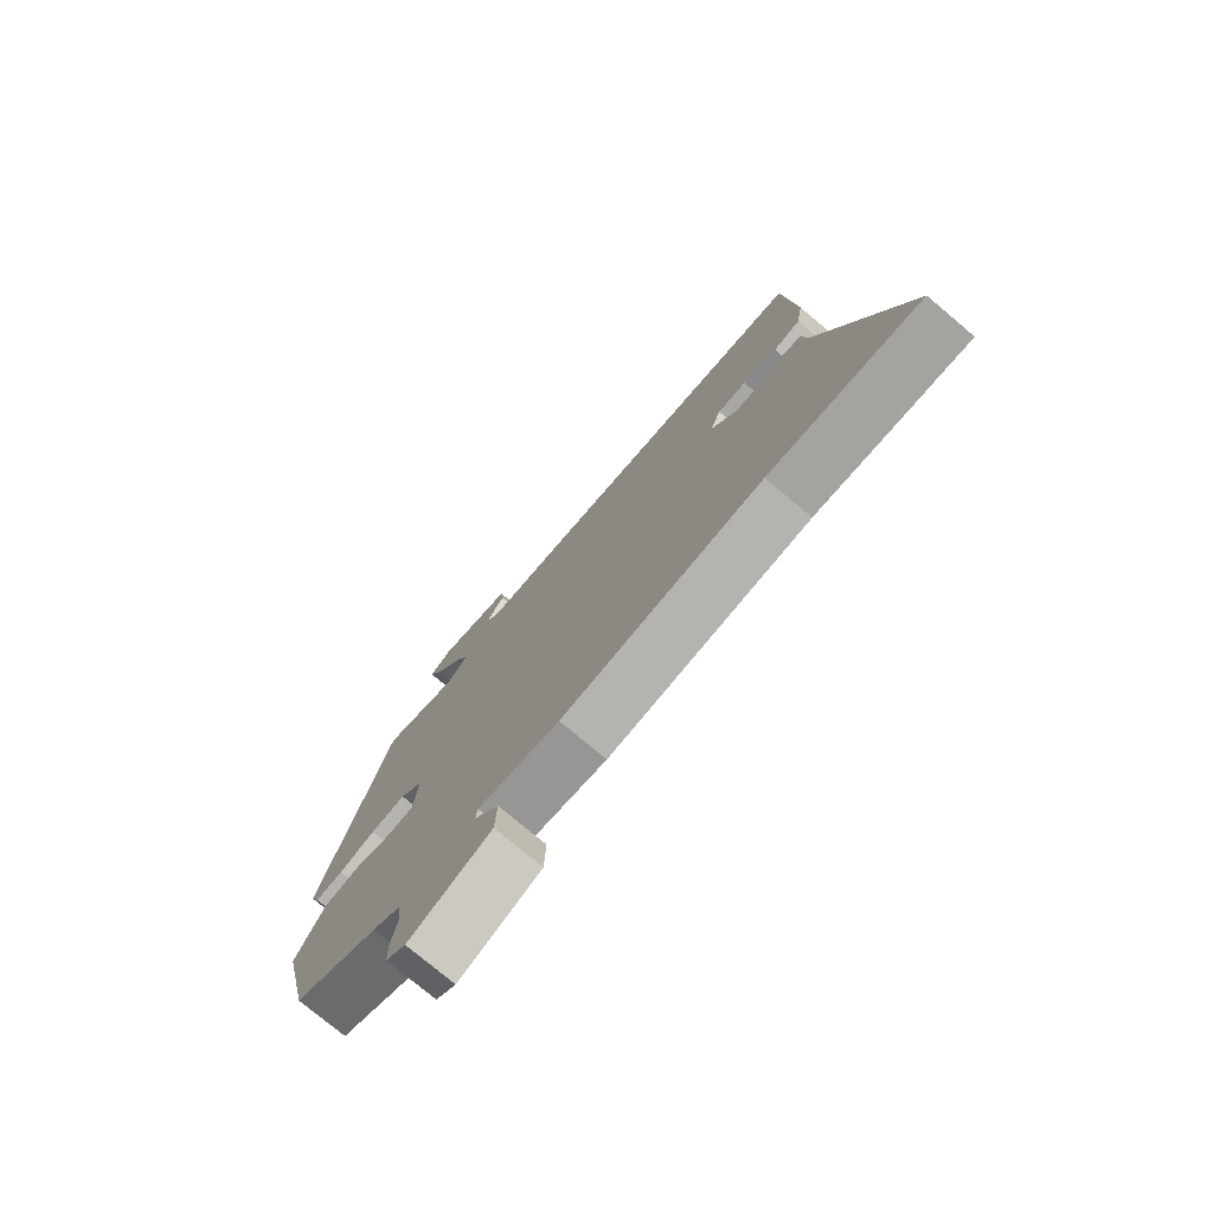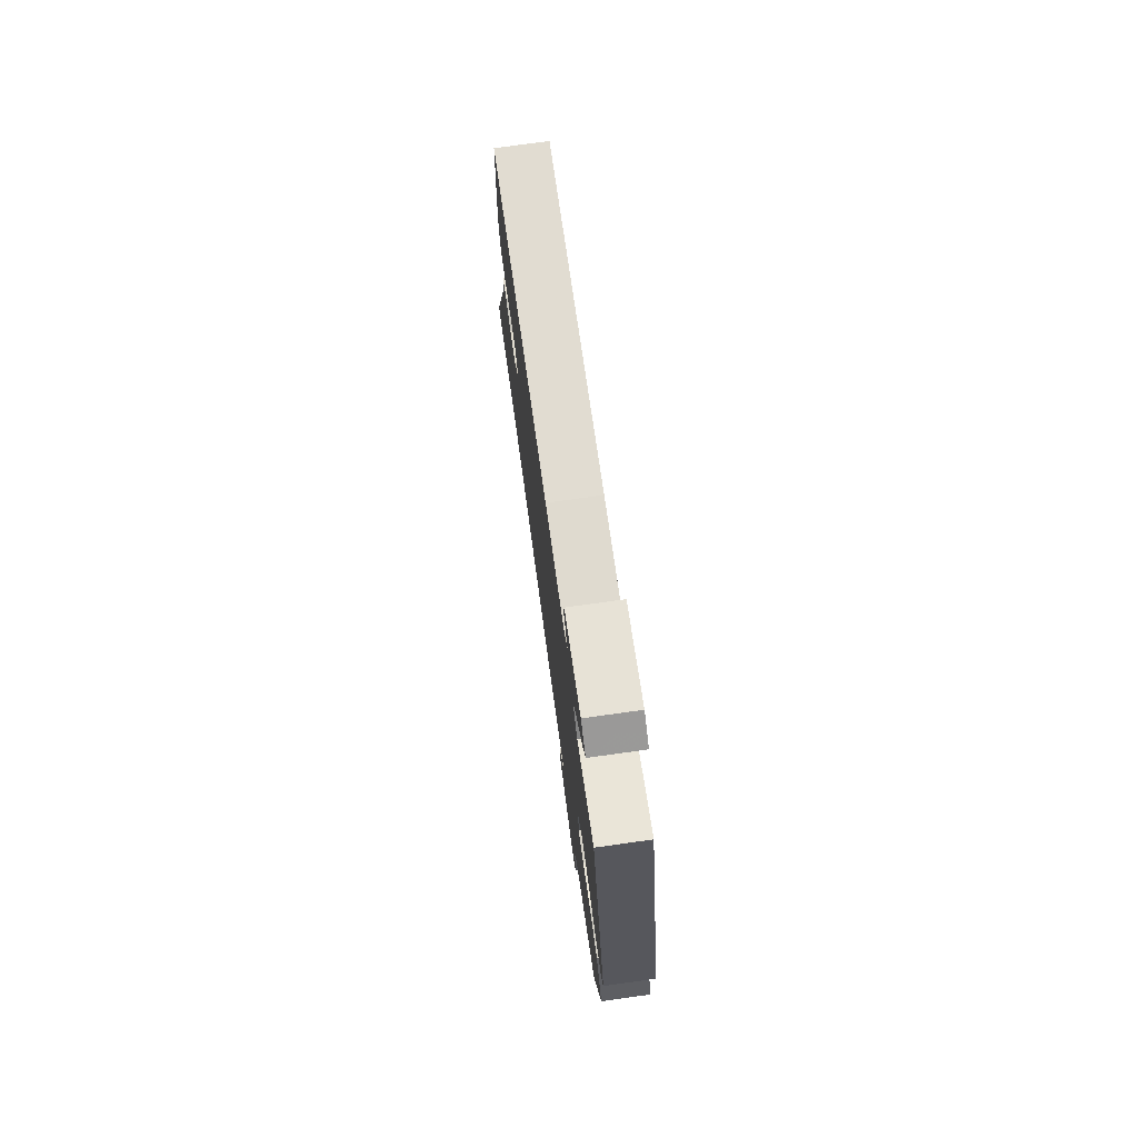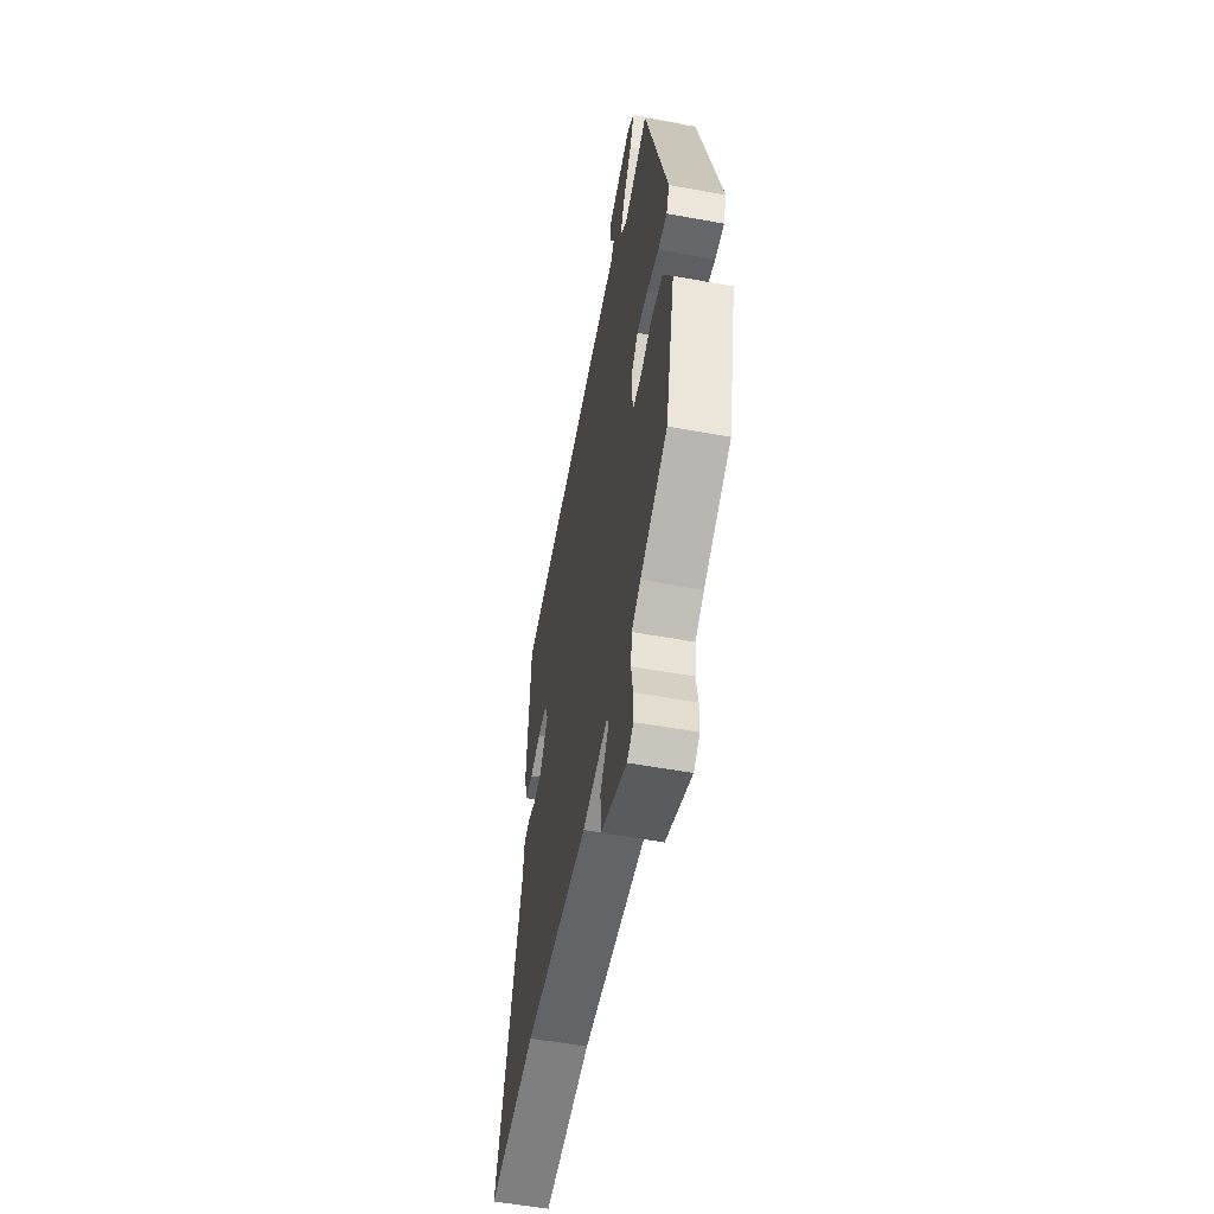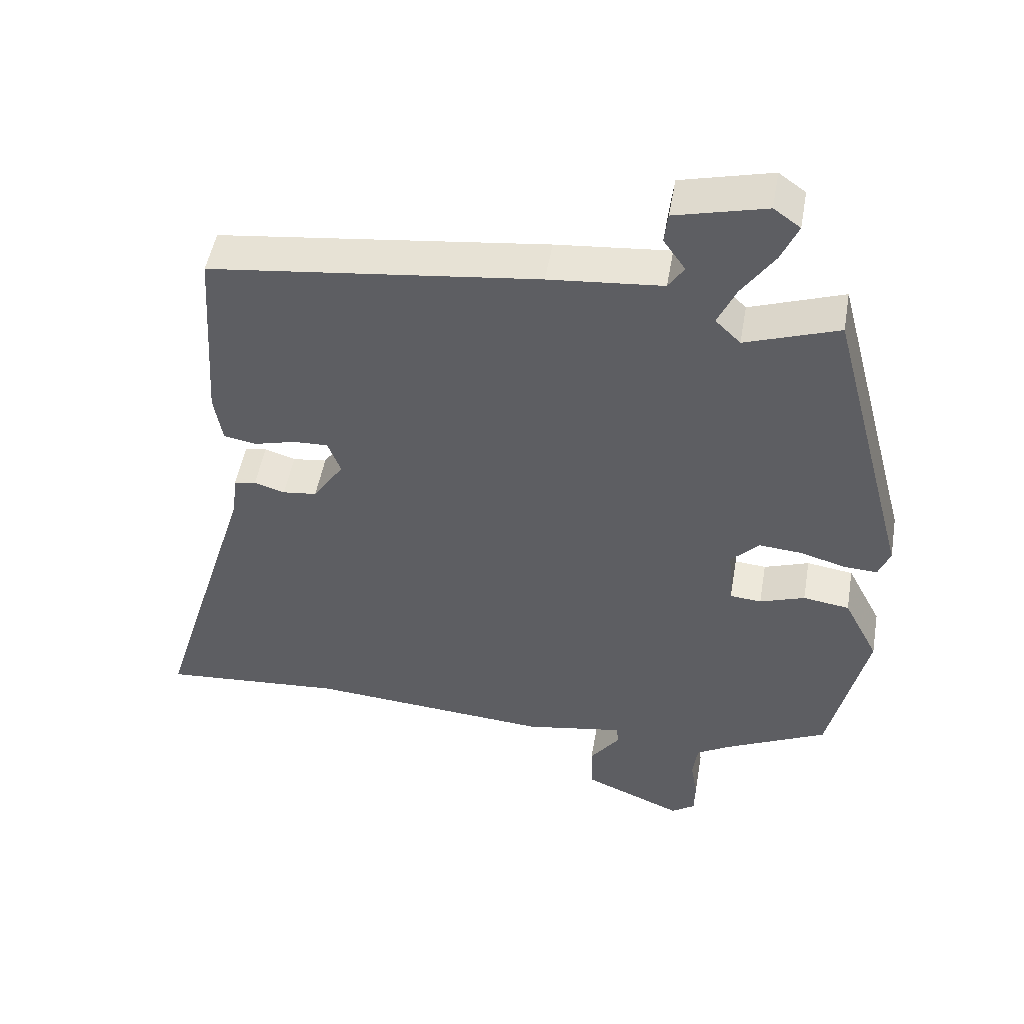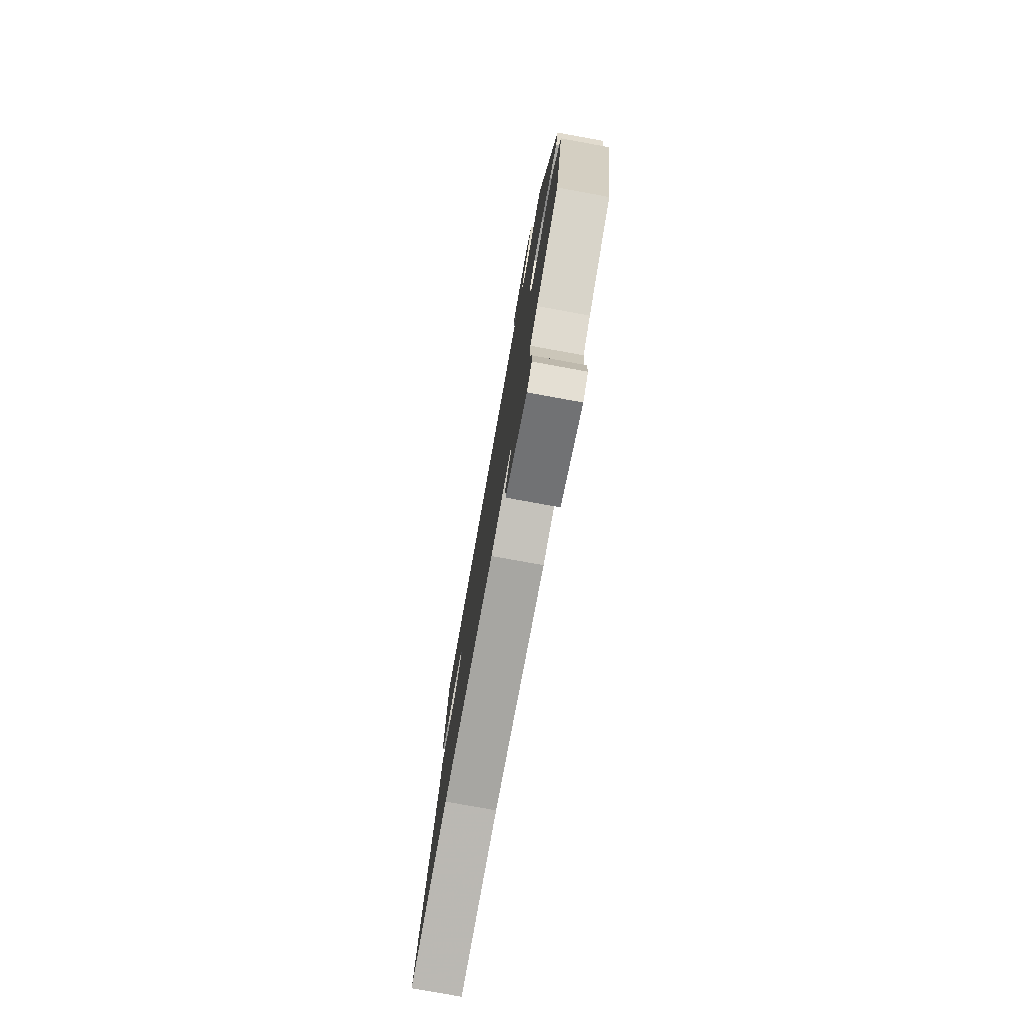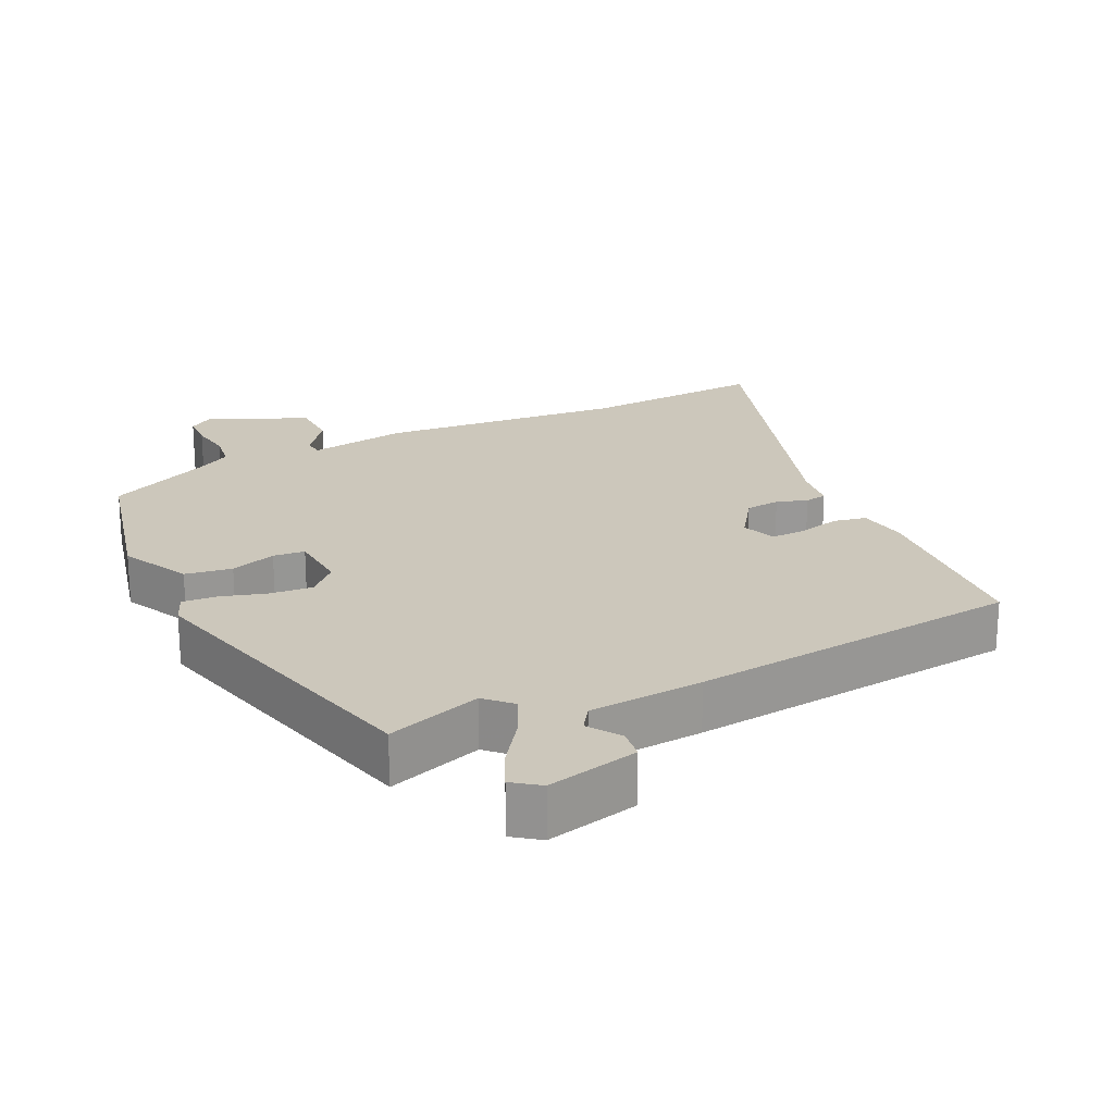
<metadata>
{"format":"obj","ext":"obj","renderer":"f3d","projection":"perspective","resolution":1024,"background":"white","views":[{"elev":-76.6,"azim":50.0,"up":"+Z"},{"elev":75.8,"azim":-97.9,"up":"+Z"},{"elev":-55.5,"azim":-100.8,"up":"+Z"},{"elev":49.6,"azim":-170.2,"up":"+Z"},{"elev":-78.4,"azim":-100.3,"up":"+Z"},{"elev":21.7,"azim":-25.1,"up":"+Y"}]}
</metadata>
<code>
v 0.618 0.07 -0.509
v 0.351 0.07 -0.489
v -0.004 0.07 -0.516
v -0.149 0.07 -0.491
v -0.152 0.07 -0.519
v -0.108 0.07 -0.579
v -0.111 0.07 -0.65
v -0.256 0.07 -0.711
v -0.291 0.07 -0.687
v -0.292 0.07 -0.637
v -0.282 0.07 -0.577
v -0.289 0.07 -0.523
v -0.338 0.07 -0.494
v -0.489 0.07 -0.421
v -0.544 0.07 -0.18
v -0.493 0.07 -0.081
v -0.425 0.07 -0.071
v -0.359 0.07 -0.094
v -0.313 0.07 -0.09
v -0.306 0.07 -0.002
v -0.347 0.07 0.04
v -0.41 0.07 0.035
v -0.476 0.07 0.016
v -0.526 0.07 0.013
v -0.543 0.07 0.056
v -0.423 0.07 0.51
v -0.286 0.07 0.462
v -0.249 0.07 0.498
v -0.276 0.07 0.558
v -0.323 0.07 0.626
v -0.348 0.07 0.683
v -0.309 0.07 0.711
v -0.176 0.07 0.678
v -0.171 0.07 0.633
v -0.203 0.07 0.587
v -0.18 0.07 0.552
v -0.014 0.07 0.537
v 0.467 0.07 0.479
v 0.485 0.07 0.203
v 0.473 0.07 0.131
v 0.425 0.07 0.122
v 0.364 0.07 0.138
v 0.313 0.07 0.14
v 0.294 0.07 0.09
v 0.339 0.07 0.023
v 0.389 0.07 0.017
v 0.434 0.07 0.031
v 0.466 0.07 0.025
v 0.474 0.07 -0.041
v 0.618 0 -0.509
v 0.351 0 -0.489
v -0.004 0 -0.516
v -0.149 0 -0.491
v -0.152 0 -0.519
v -0.108 0 -0.579
v -0.111 0 -0.65
v -0.256 0 -0.711
v -0.291 0 -0.687
v -0.292 0 -0.637
v -0.282 0 -0.577
v -0.289 0 -0.523
v -0.338 0 -0.494
v -0.489 0 -0.421
v -0.544 0 -0.18
v -0.493 0 -0.081
v -0.425 0 -0.071
v -0.359 0 -0.094
v -0.313 0 -0.09
v -0.306 0 -0.002
v -0.347 0 0.04
v -0.41 0 0.035
v -0.476 0 0.016
v -0.526 0 0.013
v -0.543 0 0.056
v -0.423 0 0.51
v -0.286 0 0.462
v -0.249 0 0.498
v -0.276 0 0.558
v -0.323 0 0.626
v -0.348 0 0.683
v -0.309 0 0.711
v -0.176 0 0.678
v -0.171 0 0.633
v -0.203 0 0.587
v -0.18 0 0.552
v -0.014 0 0.537
v 0.467 0 0.479
v 0.485 0 0.203
v 0.473 0 0.131
v 0.425 0 0.122
v 0.364 0 0.138
v 0.313 0 0.14
v 0.294 0 0.09
v 0.339 0 0.023
v 0.389 0 0.017
v 0.434 0 0.031
v 0.466 0 0.025
v 0.474 0 -0.041
f 46 47 48 49
f 49 1 2
f 46 49 2
f 45 46 2
f 2 3 4
f 45 2 4
f 44 45 4
f 43 44 4
f 40 41 42
f 39 40 42
f 38 39 42
f 37 38 42
f 36 37 42
f 36 42 43
f 33 34 35
f 32 33 35
f 31 32 35
f 30 31 35
f 29 30 35
f 28 29 35 36
f 36 43 4
f 28 36 4
f 27 28 4
f 25 26 27
f 24 25 27
f 23 24 27
f 22 23 27
f 16 17 18
f 15 16 18
f 14 15 18
f 13 14 18
f 12 13 18 19
f 11 12 19 20
f 9 10 11
f 8 9 11
f 7 8 11
f 6 7 11
f 5 6 11
f 4 5 11 20
f 21 22 27
f 20 21 27
f 4 20 27
f 98 97 96 95
f 51 50 98
f 51 98 95
f 51 95 94
f 53 52 51
f 53 51 94
f 53 94 93
f 53 93 92
f 91 90 89
f 91 89 88
f 91 88 87
f 91 87 86
f 91 86 85
f 92 91 85
f 84 83 82
f 84 82 81
f 84 81 80
f 84 80 79
f 84 79 78
f 85 84 78 77
f 53 92 85
f 53 85 77
f 53 77 76
f 76 75 74
f 76 74 73
f 76 73 72
f 76 72 71
f 67 66 65
f 67 65 64
f 67 64 63
f 67 63 62
f 68 67 62 61
f 69 68 61 60
f 60 59 58
f 60 58 57
f 60 57 56
f 60 56 55
f 60 55 54
f 69 60 54 53
f 76 71 70
f 76 70 69
f 76 69 53
f 1 50 51 2
f 2 51 52 3
f 3 52 53 4
f 4 53 54 5
f 5 54 55 6
f 6 55 56 7
f 7 56 57 8
f 8 57 58 9
f 9 58 59 10
f 10 59 60 11
f 11 60 61 12
f 12 61 62 13
f 13 62 63 14
f 14 63 64 15
f 15 64 65 16
f 16 65 66 17
f 17 66 67 18
f 18 67 68 19
f 19 68 69 20
f 20 69 70 21
f 21 70 71 22
f 22 71 72 23
f 23 72 73 24
f 24 73 74 25
f 25 74 75 26
f 26 75 76 27
f 27 76 77 28
f 28 77 78 29
f 29 78 79 30
f 30 79 80 31
f 31 80 81 32
f 32 81 82 33
f 33 82 83 34
f 34 83 84 35
f 35 84 85 36
f 36 85 86 37
f 37 86 87 38
f 38 87 88 39
f 39 88 89 40
f 40 89 90 41
f 41 90 91 42
f 42 91 92 43
f 43 92 93 44
f 44 93 94 45
f 45 94 95 46
f 46 95 96 47
f 47 96 97 48
f 48 97 98 49
f 49 98 50 1

</code>
